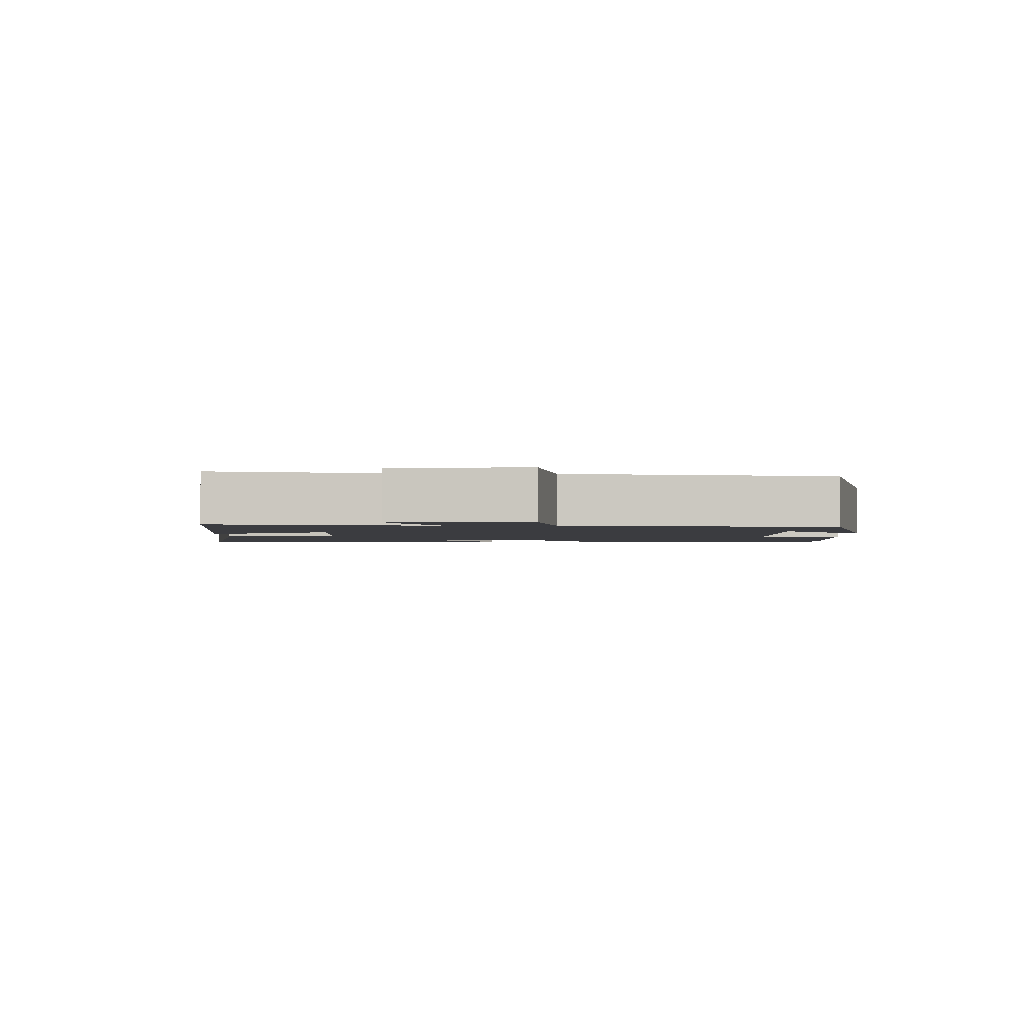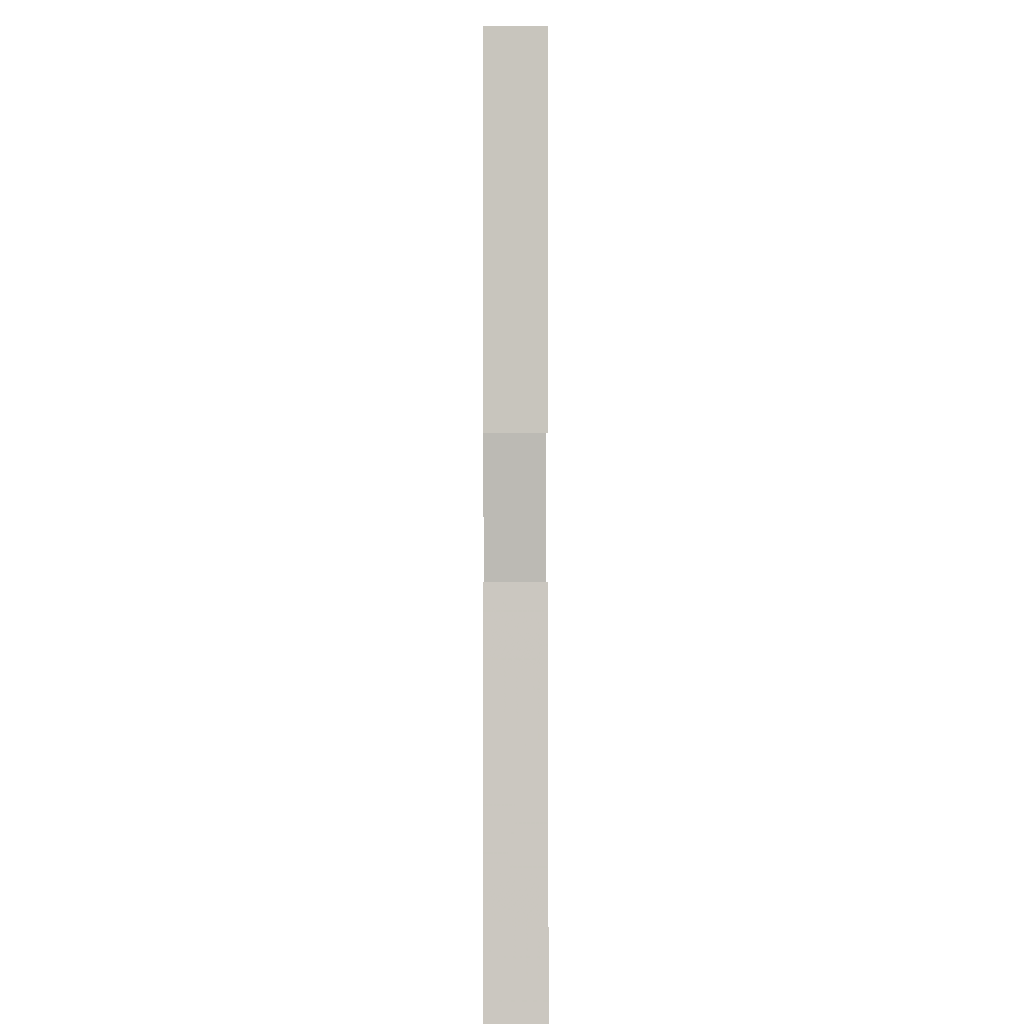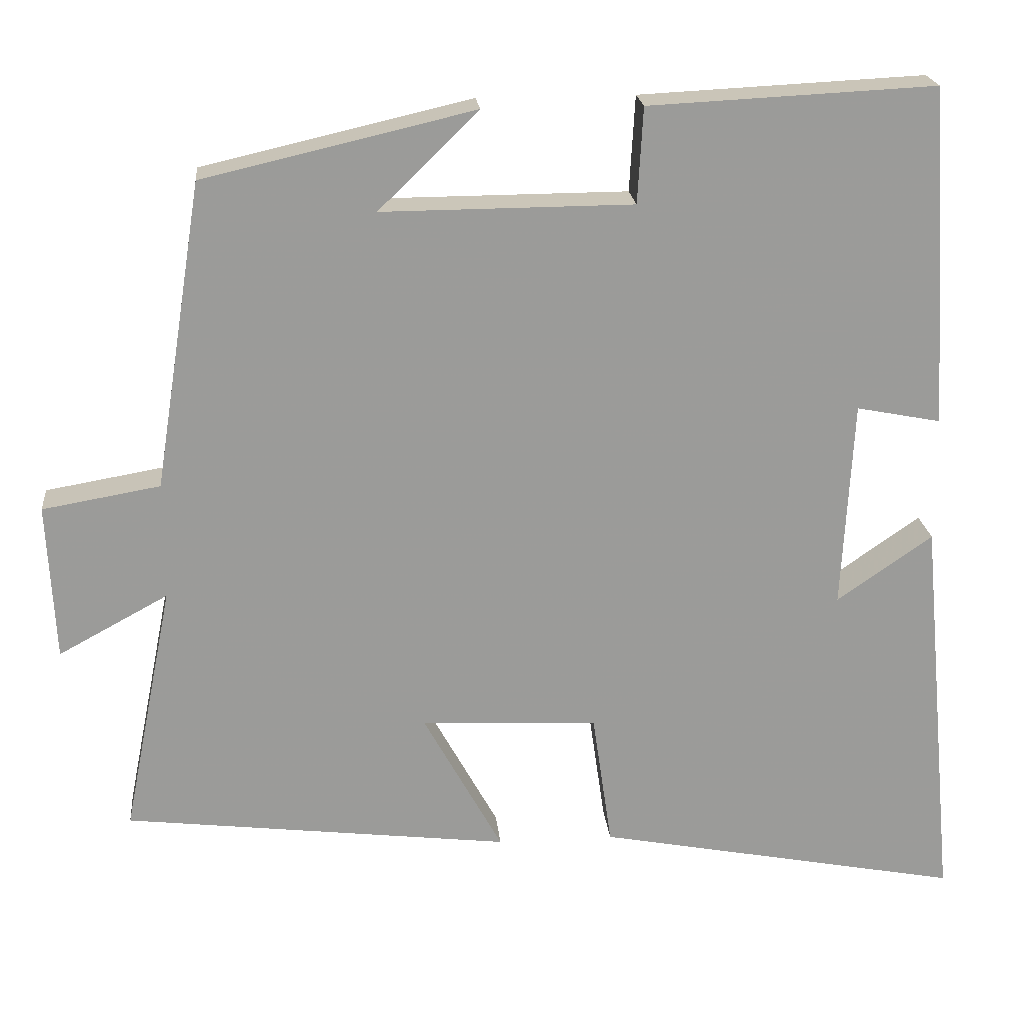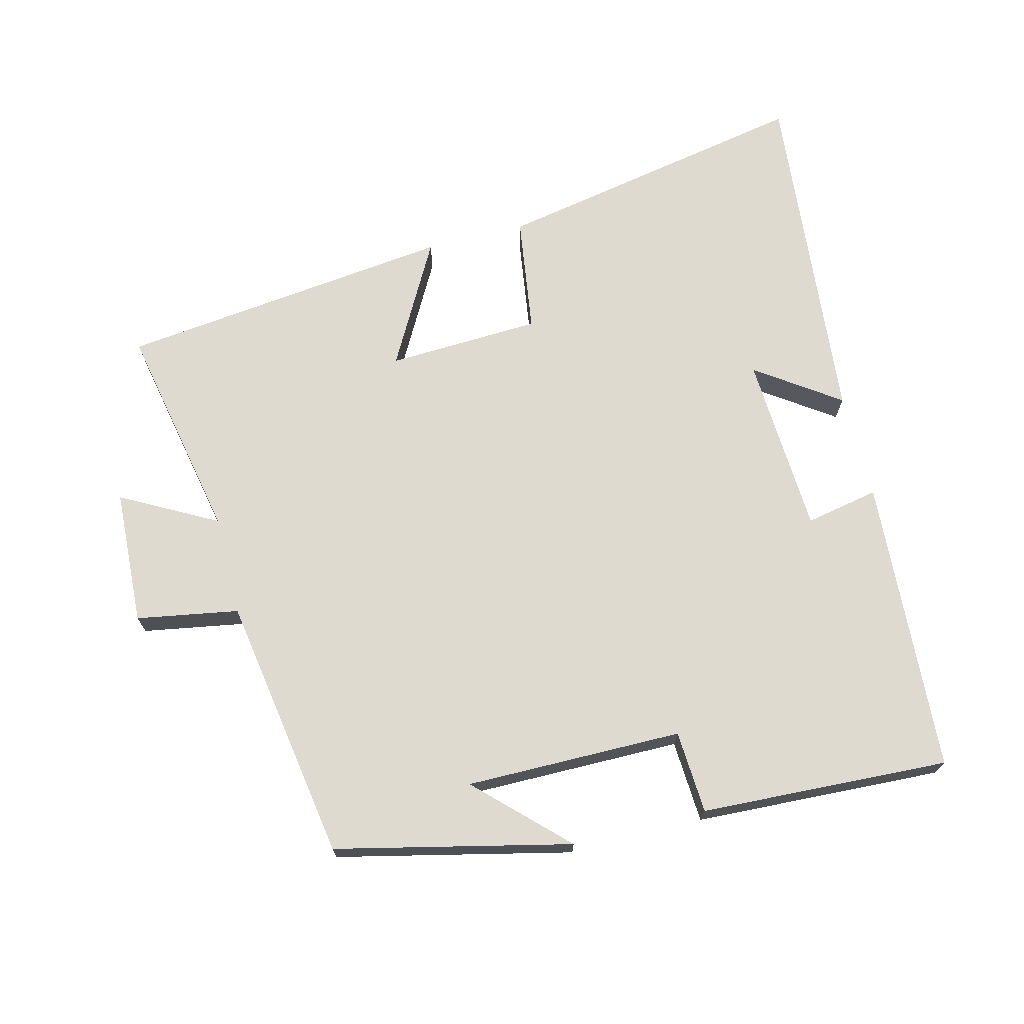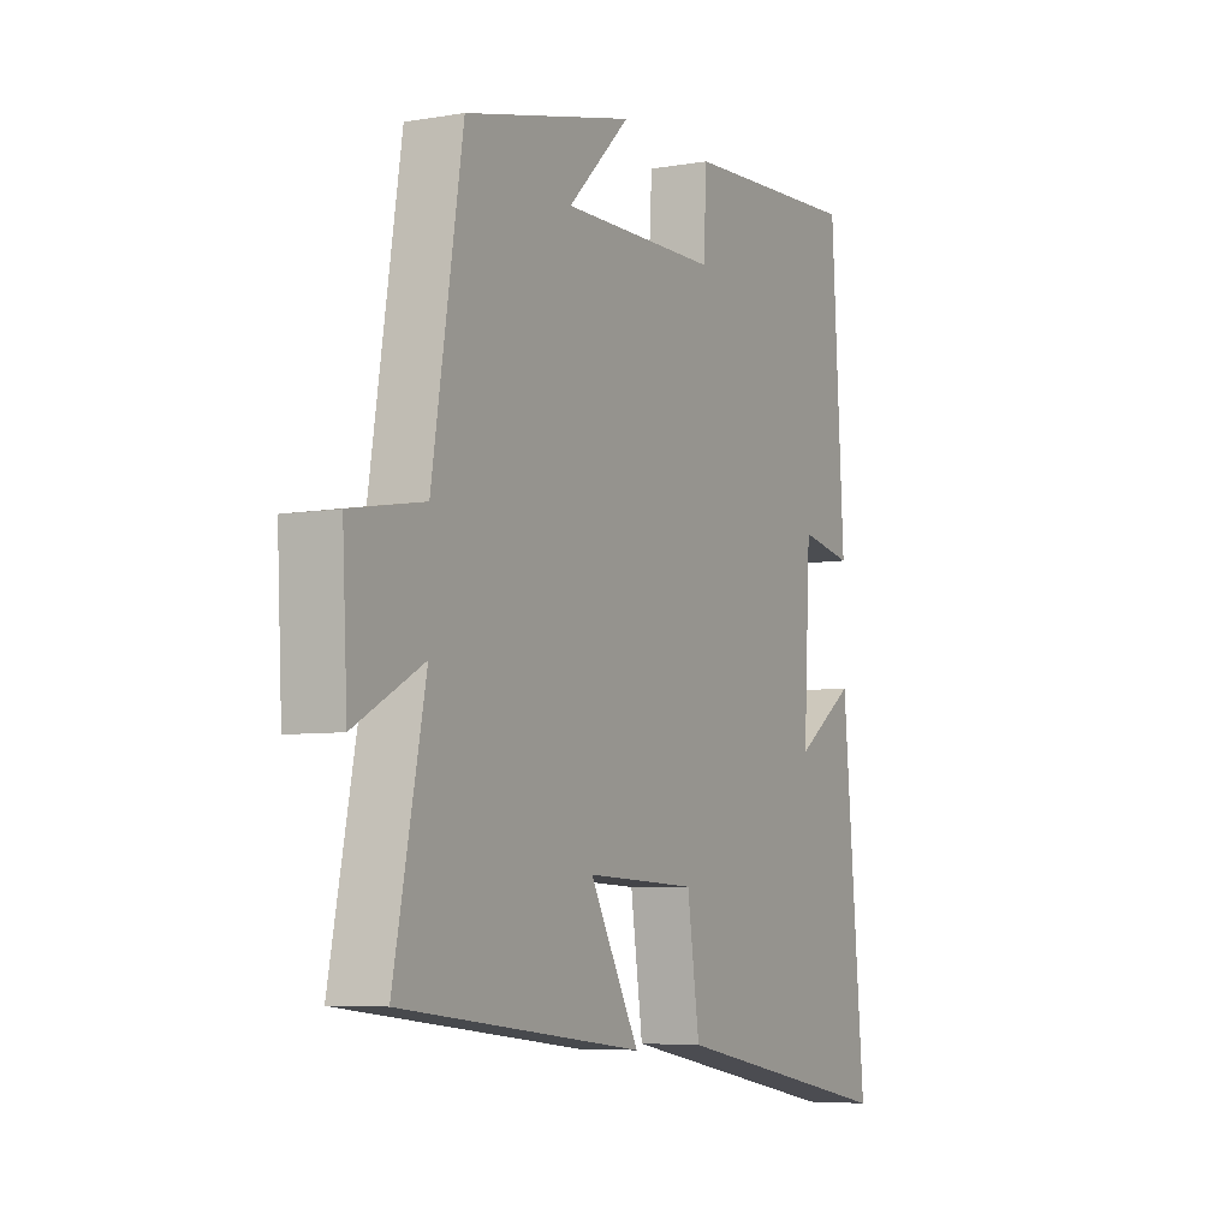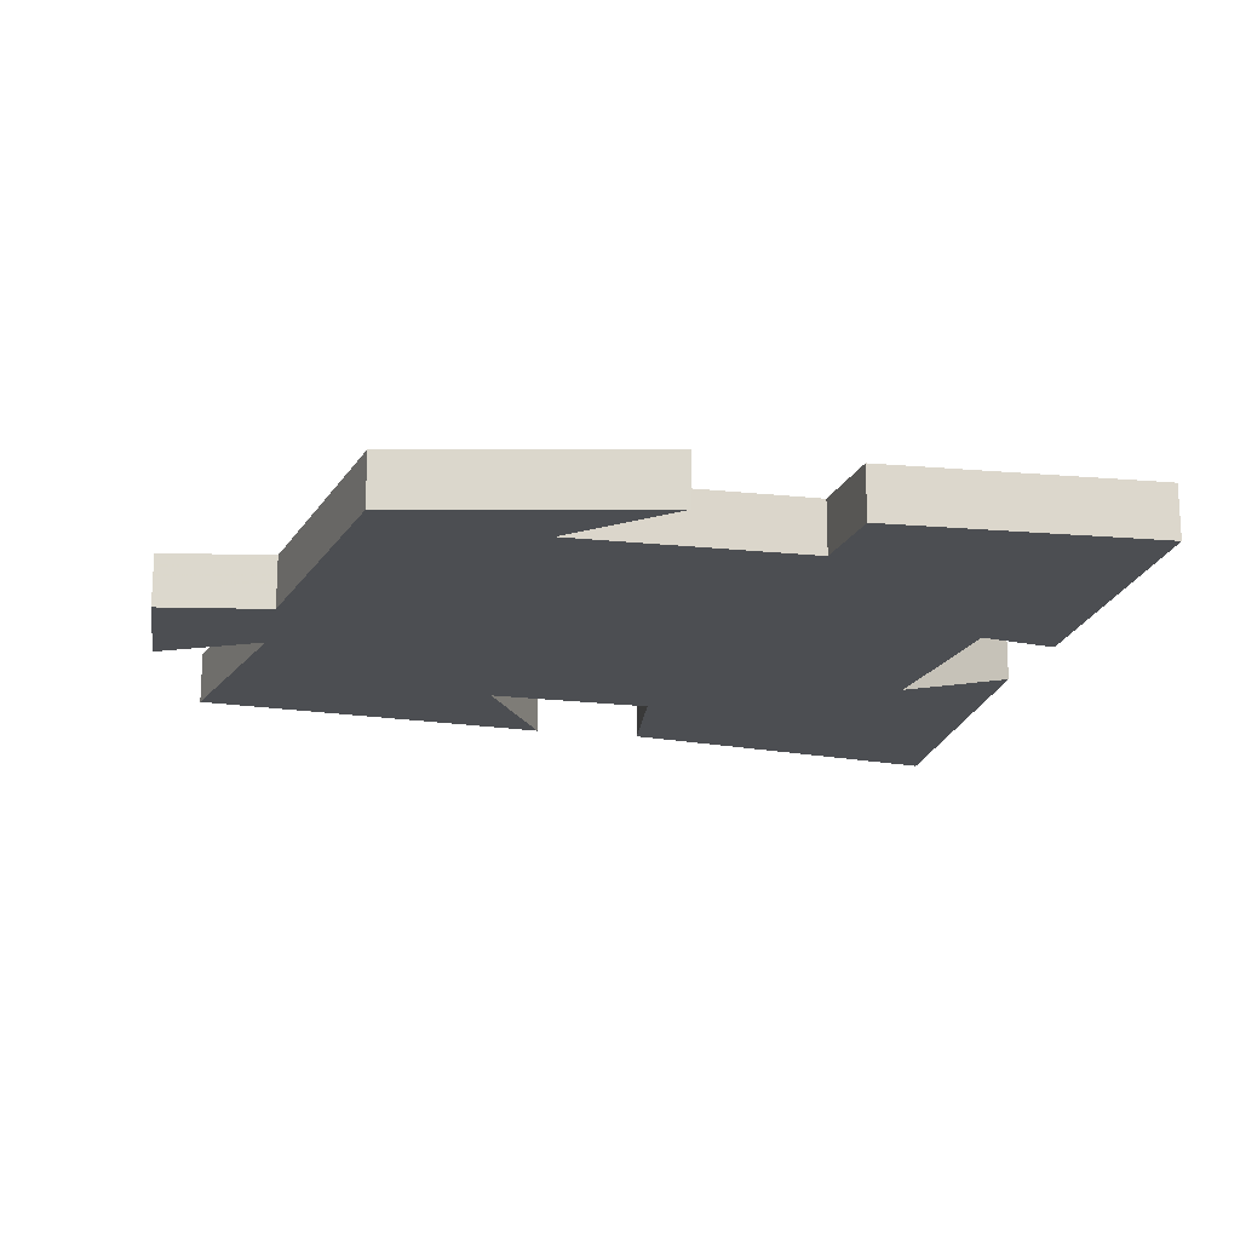
<metadata>
{"format":"obj","ext":"obj","renderer":"f3d","projection":"perspective","resolution":1024,"background":"white","views":[{"elev":-2.1,"azim":-89.5,"up":"+Y"},{"elev":3.5,"azim":89.6,"up":"+Z"},{"elev":20.8,"azim":-5.5,"up":"+Z"},{"elev":70.6,"azim":-14.2,"up":"+Y"},{"elev":-6.0,"azim":-62.6,"up":"+Z"},{"elev":-16.8,"azim":-12.8,"up":"+Y"}]}
</metadata>
<code>
v 0.473 0.07 0.518
v 0.5 0.07 0.083
v 0.392 0.07 0.104
v 0.378 0.07 -0.162
v 0.5 0.07 -0.077
v 0.548 0.07 -0.589
v 0.08 0.07 -0.5
v 0.055 0.07 -0.327
v -0.171 0.07 -0.317
v -0.07 0.07 -0.5
v -0.564 0.07 -0.442
v -0.5 0.07 -0.121
v -0.64 0.07 -0.197
v -0.65 0.07 0.003
v -0.5 0.07 0.029
v -0.438 0.07 0.42
v -0.093 0.07 0.5
v -0.22 0.07 0.376
v 0.1 0.07 0.378
v 0.107 0.07 0.5
v 0.473 0 0.518
v 0.5 0 0.083
v 0.392 0 0.104
v 0.378 0 -0.162
v 0.5 0 -0.077
v 0.548 0 -0.589
v 0.08 0 -0.5
v 0.055 0 -0.327
v -0.171 0 -0.317
v -0.07 0 -0.5
v -0.564 0 -0.442
v -0.5 0 -0.121
v -0.64 0 -0.197
v -0.65 0 0.003
v -0.5 0 0.029
v -0.438 0 0.42
v -0.093 0 0.5
v -0.22 0 0.376
v 0.1 0 0.378
v 0.107 0 0.5
f 19 20 1 2
f 18 19 2 3
f 16 17 18
f 15 16 18 3
f 12 13 14 15
f 12 15 3 4
f 9 10 11 12
f 8 9 12 4
f 7 8 4
f 4 5 6 7
f 22 21 40 39
f 23 22 39 38
f 38 37 36
f 23 38 36 35
f 35 34 33 32
f 24 23 35 32
f 32 31 30 29
f 24 32 29 28
f 24 28 27
f 27 26 25 24
f 1 21 22 2
f 2 22 23 3
f 3 23 24 4
f 4 24 25 5
f 5 25 26 6
f 6 26 27 7
f 7 27 28 8
f 8 28 29 9
f 9 29 30 10
f 10 30 31 11
f 11 31 32 12
f 12 32 33 13
f 13 33 34 14
f 14 34 35 15
f 15 35 36 16
f 16 36 37 17
f 17 37 38 18
f 18 38 39 19
f 19 39 40 20
f 20 40 21 1

</code>
